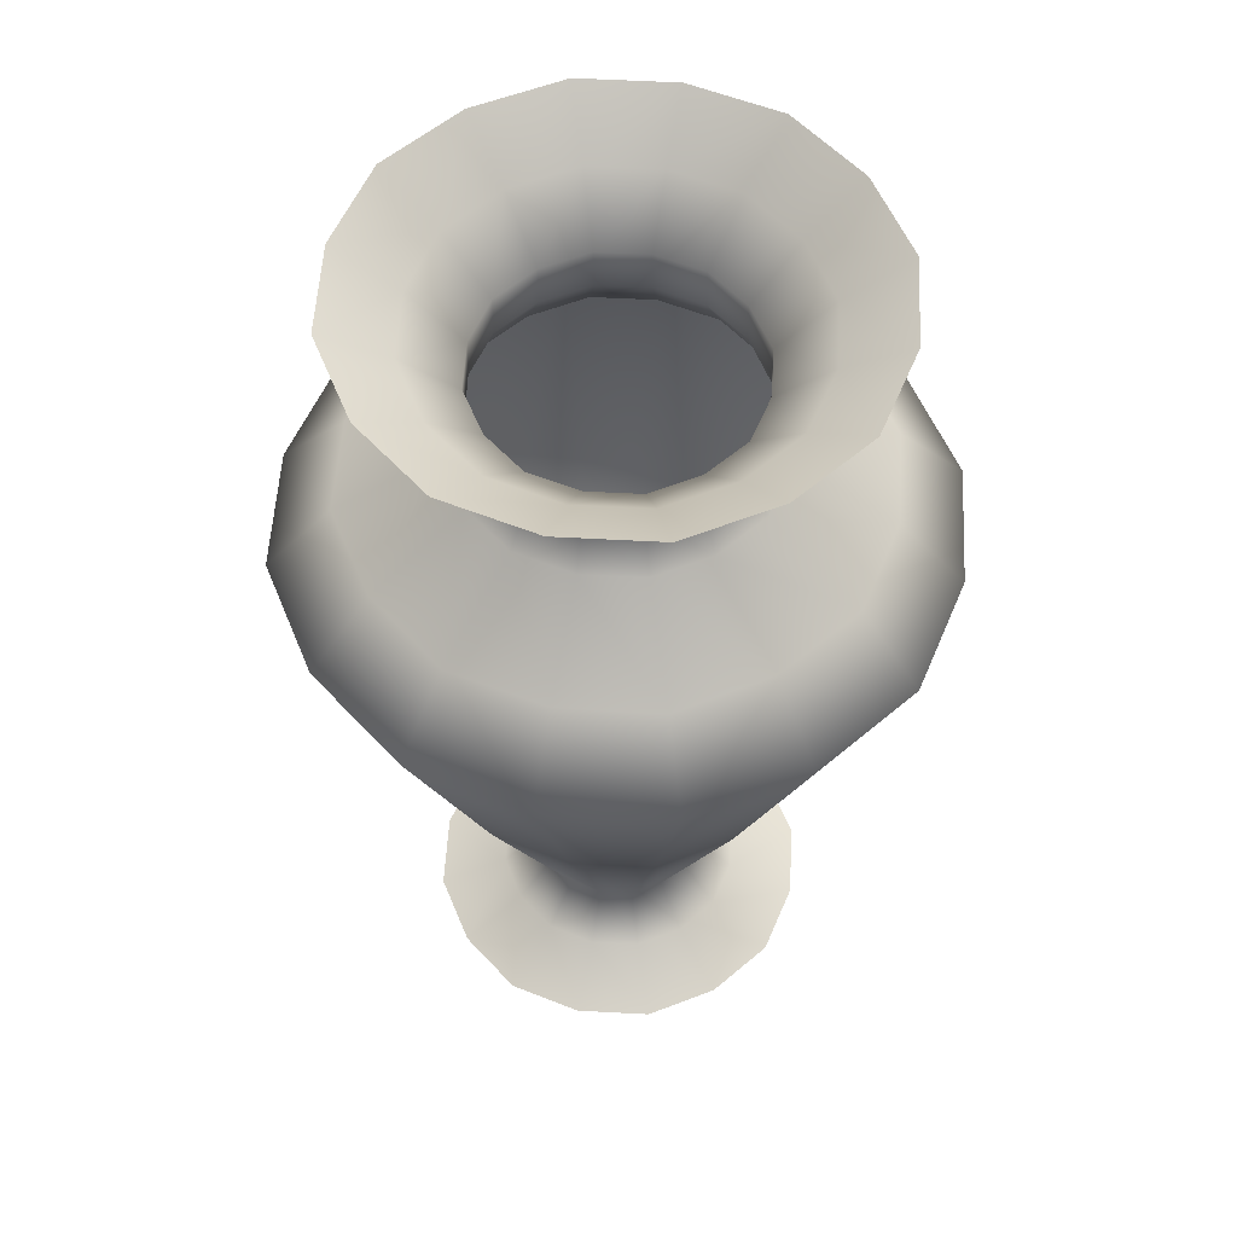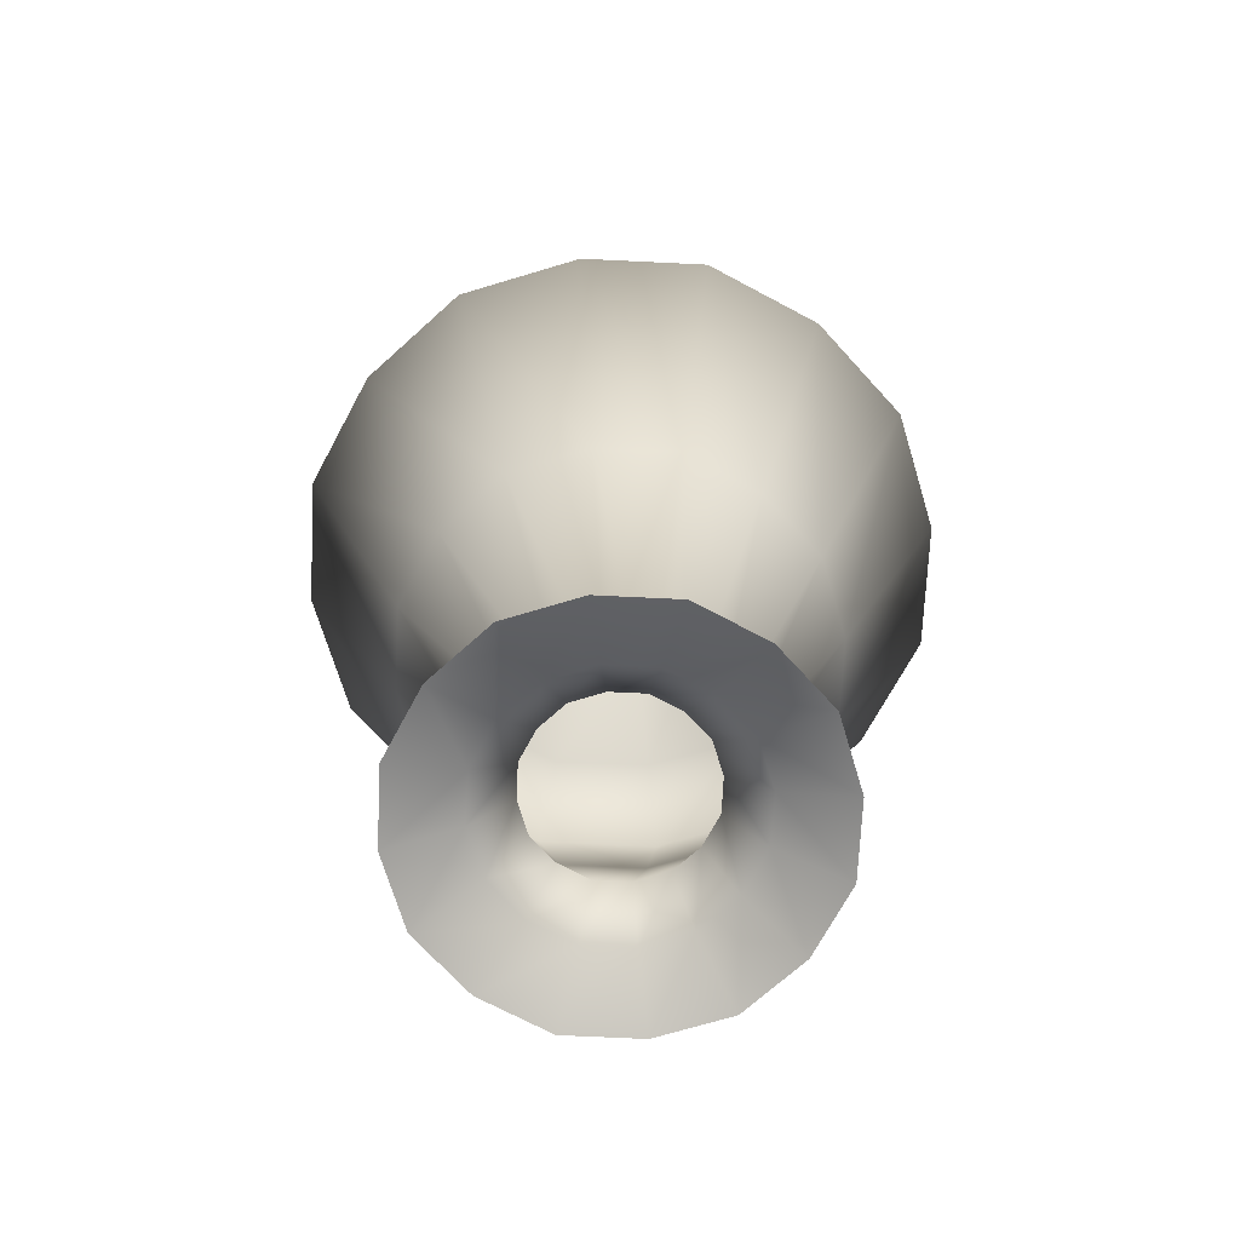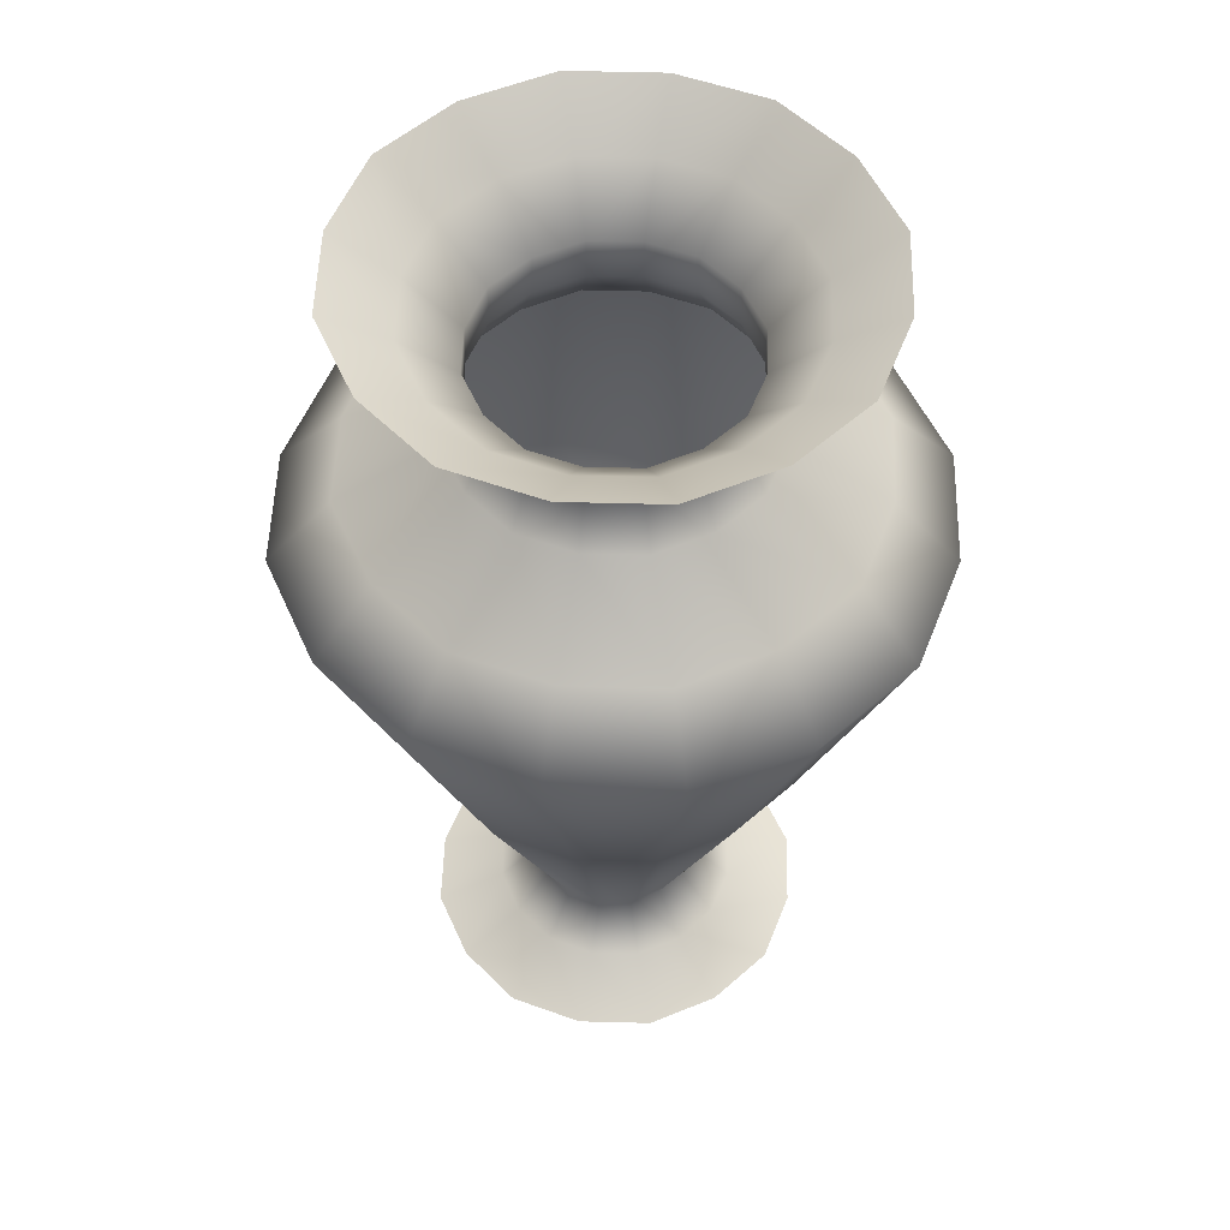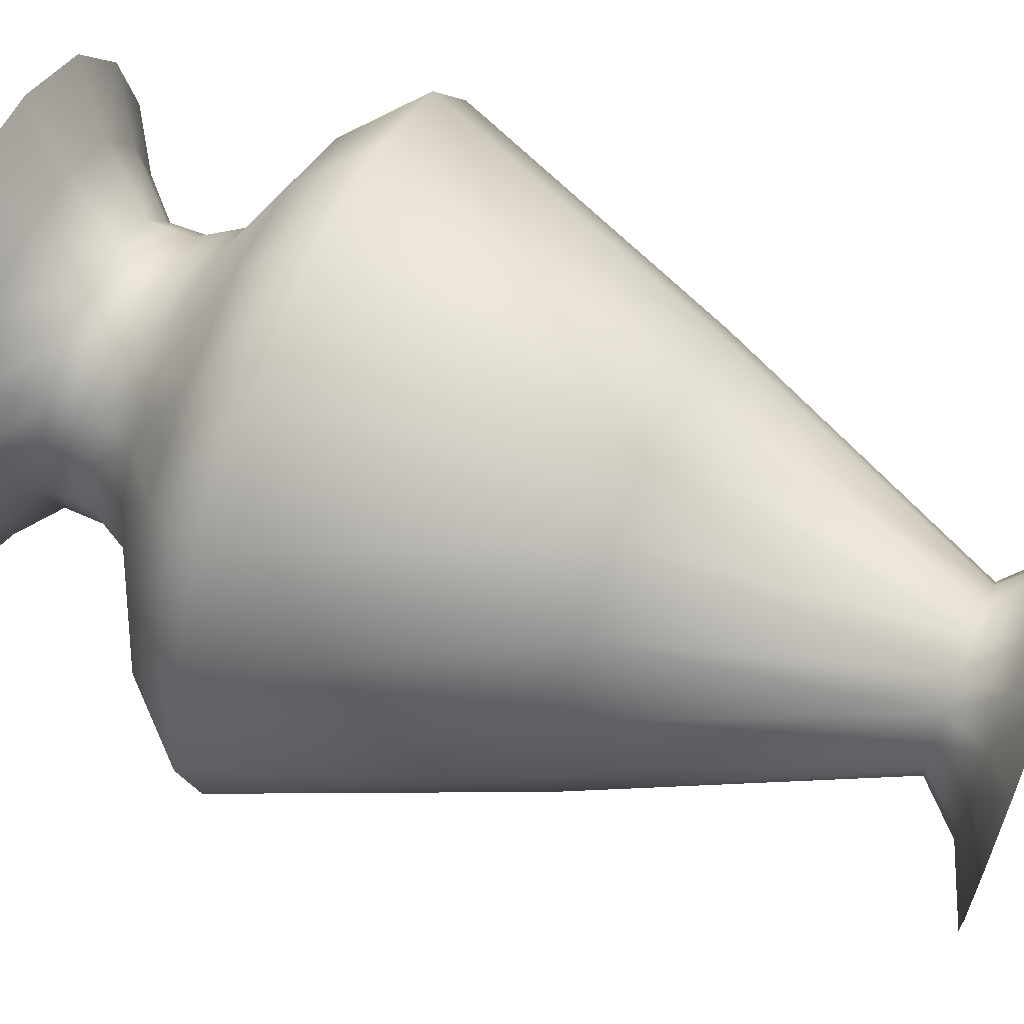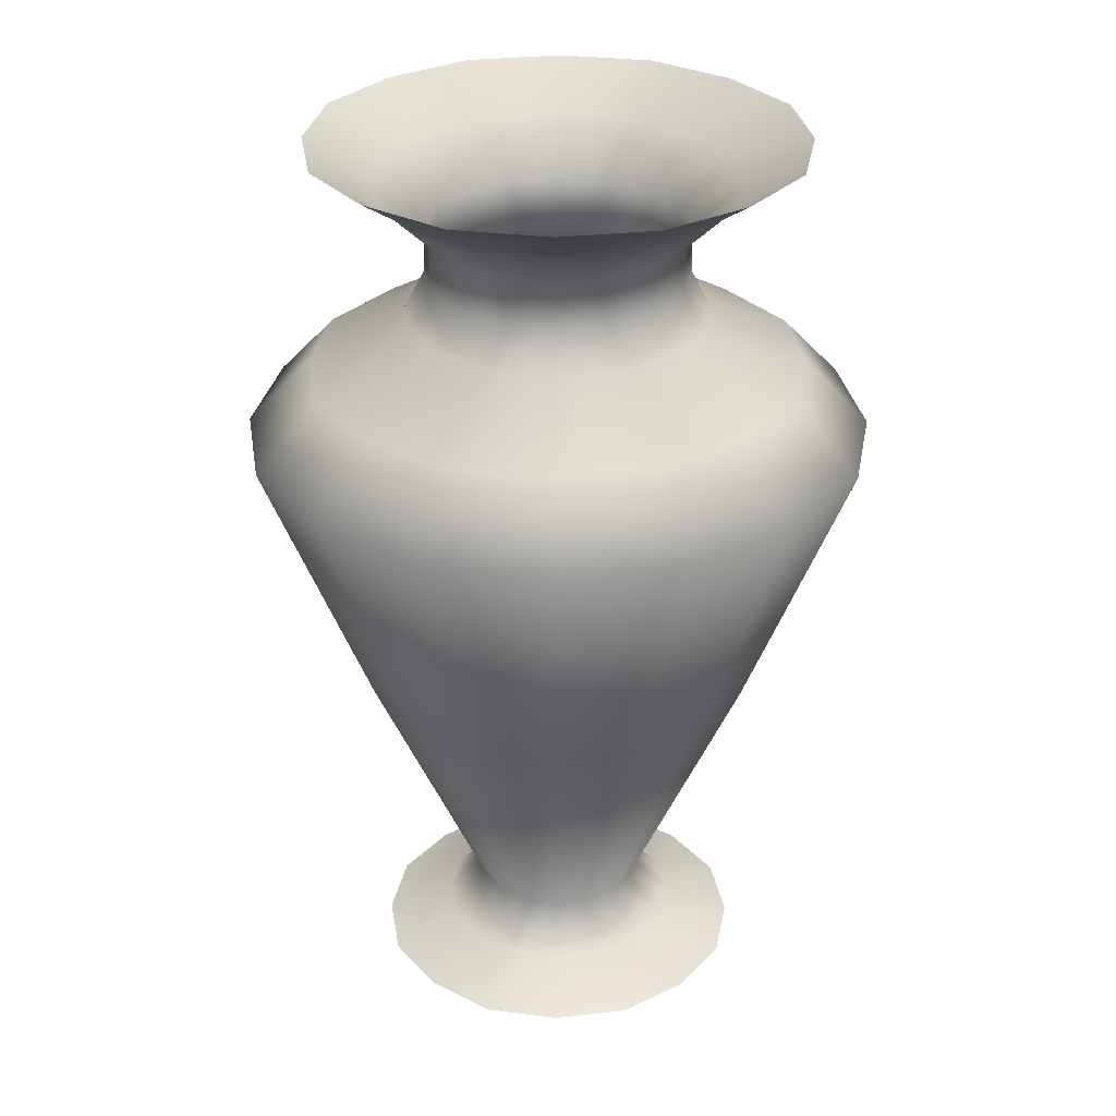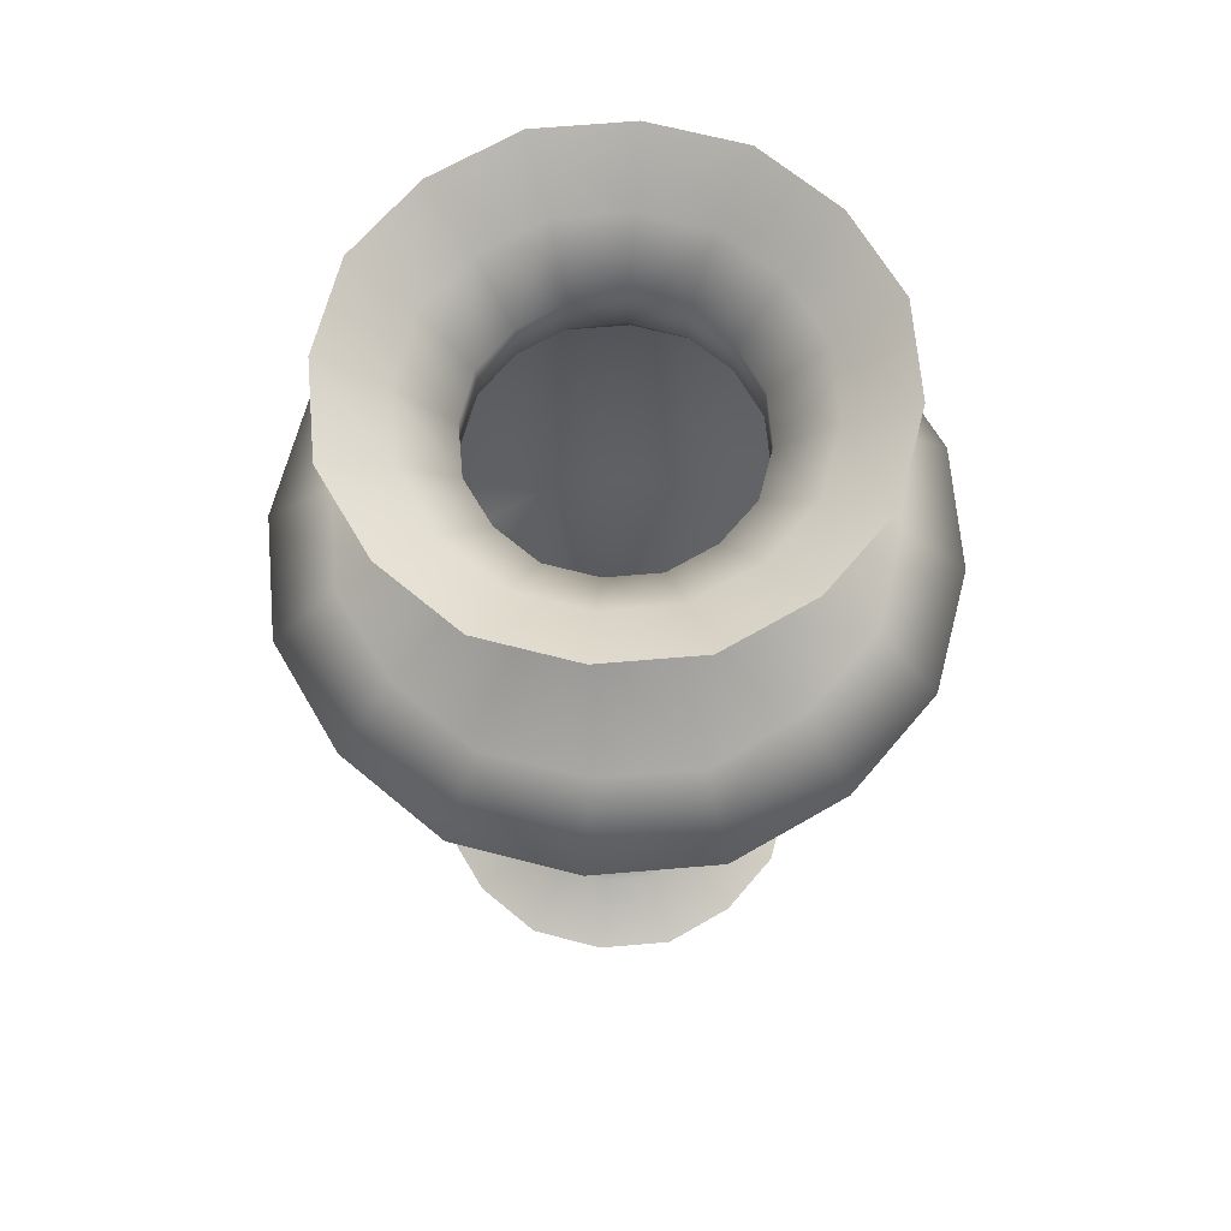
<metadata>
{"format":"obj","ext":"obj","renderer":"f3d","projection":"perspective","resolution":1024,"background":"white","views":[{"elev":56.0,"azim":170.5,"up":"+Y"},{"elev":-69.9,"azim":164.5,"up":"+Y"},{"elev":53.2,"azim":-146.1,"up":"+Y"},{"elev":64.1,"azim":-67.5,"up":"+Z"},{"elev":30.3,"azim":68.1,"up":"+Y"},{"elev":66.3,"azim":-107.6,"up":"+Y"}]}
</metadata>
<code>
v 0.2667 0.4477 2.3e-07
v 0.1985 0.4024 2.3e-07
v 0.1417 0.3477 2.3e-07
v 0.2438 0.4477 0.101
v 0.1818 0.4024 0.07531
v 0.1295 0.3477 0.05365
v 0.1886 0.4477 0.1886
v 0.1403 0.4024 0.1403
v 0.1002 0.3477 0.1002
v 0.2438 0.4477 -0.101
v 0.1886 0.4477 -0.1886
v 0.1818 0.4024 -0.07531
v 0.1403 0.4024 -0.1403
v 0.1295 0.3477 -0.05365
v 0.1002 0.3477 -0.1002
v 0.1421 0.3004 2.3e-07
v 0.1667 0.256 2.3e-07
v 0.1307 0.3004 0.05413
v 0.1524 0.256 0.06315
v 0.1005 0.3004 0.1005
v 0.1179 0.256 0.1179
v 0.1307 0.3004 -0.05413
v 0.1005 0.3004 -0.1005
v 0.1524 0.256 -0.06315
v 0.1179 0.256 -0.1179
v 0.2731 0.1955 2.3e-07
v 0.3417 0.1227 2.3e-07
v 0.2486 0.1955 0.103
v 0.3124 0.1227 0.1294
v 0.1931 0.1955 0.1931
v 0.2416 0.1227 0.2416
v 0.2486 0.1955 -0.103
v 0.1931 0.1955 -0.1931
v 0.3124 0.1227 -0.1294
v 0.2416 0.1227 -0.2416
v 0.2234 -0.1783 2.3e-07
v 0.09168 -0.4773 2.3e-07
v 0.2039 -0.1783 0.08443
v 0.08384 -0.4773 0.03472
v 0.158 -0.1783 0.158
v 0.0648 -0.4773 0.0648
v 0.2039 -0.1783 -0.08443
v 0.158 -0.1783 -0.158
v 0.08384 -0.4773 -0.03472
v 0.0648 -0.4773 -0.0648
v 0.1339 -0.5217 2.3e-07
v 0.2083 -0.5523 2.3e-07
v 0.1234 -0.5217 0.05109
v 0.1905 -0.5523 0.07893
v 0.09467 -0.5217 0.09467
v 0.1473 -0.5523 0.1473
v 0.1234 -0.5217 -0.05109
v 0.09467 -0.5217 -0.09467
v 0.1905 -0.5523 -0.07893
v 0.1473 -0.5523 -0.1473
v 0.101 0.4477 -0.2438
v 5.1e-07 0.4477 -0.2667
v 0.07531 0.4024 -0.1818
v 5.1e-07 0.4024 -0.1985
v 0.05365 0.3477 -0.1295
v 5.1e-07 0.3477 -0.1417
v -0.101 0.4477 -0.2438
v -0.1886 0.4477 -0.1886
v -0.07531 0.4024 -0.1818
v -0.1403 0.4024 -0.1403
v -0.05365 0.3477 -0.1295
v -0.1002 0.3477 -0.1002
v -0.2438 0.4477 -0.101
v -0.2667 0.4477 2.3e-07
v -0.1818 0.4024 -0.07531
v -0.1985 0.4024 2.3e-07
v -0.1295 0.3477 -0.05365
v -0.1417 0.3477 2.3e-07
v -0.2438 0.4477 0.101
v -0.1886 0.4477 0.1886
v -0.1818 0.4024 0.07531
v -0.1403 0.4024 0.1403
v -0.1295 0.3477 0.05365
v -0.1002 0.3477 0.1002
v -0.101 0.4477 0.2438
v 5.1e-07 0.4477 0.2667
v -0.07531 0.4024 0.1818
v 5.1e-07 0.4024 0.1985
v -0.05365 0.3477 0.1295
v 5.1e-07 0.3477 0.1417
v 0.101 0.4477 0.2438
v 0.07531 0.4024 0.1818
v 0.05365 0.3477 0.1295
v 0.05413 0.3004 -0.1307
v 5.1e-07 0.3004 -0.1421
v 0.06315 0.256 -0.1524
v 5.1e-07 0.256 -0.1667
v -0.05413 0.3004 -0.1307
v -0.1005 0.3004 -0.1005
v -0.06315 0.256 -0.1524
v -0.1179 0.256 -0.1179
v -0.1307 0.3004 -0.05413
v -0.1421 0.3004 2.3e-07
v -0.1524 0.256 -0.06315
v -0.1667 0.256 2.3e-07
v -0.1307 0.3004 0.05413
v -0.1005 0.3004 0.1005
v -0.1524 0.256 0.06315
v -0.1179 0.256 0.1179
v -0.05413 0.3004 0.1307
v 5.1e-07 0.3004 0.1421
v -0.06315 0.256 0.1524
v 5.1e-07 0.256 0.1667
v 0.05413 0.3004 0.1307
v 0.06315 0.256 0.1524
v 0.103 0.1955 -0.2486
v 5.1e-07 0.1955 -0.2731
v 0.1294 0.1227 -0.3124
v 5.1e-07 0.1227 -0.3417
v -0.103 0.1955 -0.2486
v -0.1931 0.1955 -0.1931
v -0.1294 0.1227 -0.3124
v -0.2416 0.1227 -0.2416
v -0.2486 0.1955 -0.103
v -0.2731 0.1955 2.3e-07
v -0.3124 0.1227 -0.1294
v -0.3417 0.1227 2.3e-07
v -0.2486 0.1955 0.103
v -0.1931 0.1955 0.1931
v -0.3124 0.1227 0.1294
v -0.2416 0.1227 0.2416
v -0.103 0.1955 0.2486
v 5.1e-07 0.1955 0.2731
v -0.1294 0.1227 0.3124
v 5.1e-07 0.1227 0.3417
v 0.103 0.1955 0.2486
v 0.1294 0.1227 0.3124
v 0.08443 -0.1783 -0.2039
v 5.1e-07 -0.1783 -0.2234
v 0.03472 -0.4773 -0.08384
v 5.1e-07 -0.4773 -0.09168
v -0.08443 -0.1783 -0.2039
v -0.158 -0.1783 -0.158
v -0.03472 -0.4773 -0.08384
v -0.0648 -0.4773 -0.0648
v -0.2039 -0.1783 -0.08443
v -0.2234 -0.1783 2.3e-07
v -0.08384 -0.4773 -0.03472
v -0.09168 -0.4773 2.3e-07
v -0.2039 -0.1783 0.08443
v -0.158 -0.1783 0.158
v -0.08384 -0.4773 0.03472
v -0.0648 -0.4773 0.0648
v -0.08443 -0.1783 0.2039
v 5.1e-07 -0.1783 0.2234
v -0.03472 -0.4773 0.08384
v 5.1e-07 -0.4773 0.09168
v 0.08443 -0.1783 0.2039
v 0.03472 -0.4773 0.08384
v 0.05109 -0.5217 -0.1234
v 5.1e-07 -0.5217 -0.1339
v 0.07893 -0.5523 -0.1905
v 5.1e-07 -0.5523 -0.2083
v -0.05109 -0.5217 -0.1234
v -0.09467 -0.5217 -0.09467
v -0.07893 -0.5523 -0.1905
v -0.1473 -0.5523 -0.1473
v -0.1234 -0.5217 -0.05109
v -0.1339 -0.5217 2.3e-07
v -0.1905 -0.5523 -0.07893
v -0.2083 -0.5523 2.3e-07
v -0.1234 -0.5217 0.05109
v -0.09467 -0.5217 0.09467
v -0.1905 -0.5523 0.07893
v -0.1473 -0.5523 0.1473
v -0.05109 -0.5217 0.1234
v 5.1e-07 -0.5217 0.1339
v -0.07893 -0.5523 0.1905
v 5.1e-07 -0.5523 0.2083
v 0.05109 -0.5217 0.1234
v 0.07893 -0.5523 0.1905
f 5 2 1
f 1 4 5
f 8 5 4
f 4 7 8
f 6 3 2
f 2 5 6
f 9 6 5
f 5 8 9
f 12 10 1
f 1 2 12
f 14 12 2
f 2 3 14
f 13 11 10
f 10 12 13
f 15 13 12
f 12 14 15
f 18 16 3
f 3 6 18
f 20 18 6
f 6 9 20
f 19 17 16
f 16 18 19
f 21 19 18
f 18 20 21
f 22 14 3
f 3 16 22
f 24 22 16
f 16 17 24
f 23 15 14
f 14 22 23
f 25 23 22
f 22 24 25
f 28 26 17
f 17 19 28
f 30 28 19
f 19 21 30
f 29 27 26
f 26 28 29
f 31 29 28
f 28 30 31
f 32 24 17
f 17 26 32
f 34 32 26
f 26 27 34
f 33 25 24
f 24 32 33
f 35 33 32
f 32 34 35
f 38 36 27
f 27 29 38
f 40 38 29
f 29 31 40
f 39 37 36
f 36 38 39
f 41 39 38
f 38 40 41
f 42 34 27
f 27 36 42
f 44 42 36
f 36 37 44
f 43 35 34
f 34 42 43
f 45 43 42
f 42 44 45
f 48 46 37
f 37 39 48
f 50 48 39
f 39 41 50
f 49 47 46
f 46 48 49
f 51 49 48
f 48 50 51
f 52 44 37
f 37 46 52
f 54 52 46
f 46 47 54
f 53 45 44
f 44 52 53
f 55 53 52
f 52 54 55
f 58 56 11
f 11 13 58
f 60 58 13
f 13 15 60
f 59 57 56
f 56 58 59
f 61 59 58
f 58 60 61
f 64 62 57
f 57 59 64
f 66 64 59
f 59 61 66
f 65 63 62
f 62 64 65
f 67 65 64
f 64 66 67
f 70 68 63
f 63 65 70
f 72 70 65
f 65 67 72
f 71 69 68
f 68 70 71
f 73 71 70
f 70 72 73
f 76 74 69
f 69 71 76
f 78 76 71
f 71 73 78
f 77 75 74
f 74 76 77
f 79 77 76
f 76 78 79
f 82 80 75
f 75 77 82
f 84 82 77
f 77 79 84
f 83 81 80
f 80 82 83
f 85 83 82
f 82 84 85
f 87 86 81
f 81 83 87
f 88 87 83
f 83 85 88
f 8 7 86
f 86 87 8
f 9 8 87
f 87 88 9
f 89 60 15
f 15 23 89
f 91 89 23
f 23 25 91
f 90 61 60
f 60 89 90
f 92 90 89
f 89 91 92
f 93 66 61
f 61 90 93
f 95 93 90
f 90 92 95
f 94 67 66
f 66 93 94
f 96 94 93
f 93 95 96
f 97 72 67
f 67 94 97
f 99 97 94
f 94 96 99
f 98 73 72
f 72 97 98
f 100 98 97
f 97 99 100
f 101 78 73
f 73 98 101
f 103 101 98
f 98 100 103
f 102 79 78
f 78 101 102
f 104 102 101
f 101 103 104
f 105 84 79
f 79 102 105
f 107 105 102
f 102 104 107
f 106 85 84
f 84 105 106
f 108 106 105
f 105 107 108
f 109 88 85
f 85 106 109
f 110 109 106
f 106 108 110
f 20 9 88
f 88 109 20
f 21 20 109
f 109 110 21
f 111 91 25
f 25 33 111
f 113 111 33
f 33 35 113
f 112 92 91
f 91 111 112
f 114 112 111
f 111 113 114
f 115 95 92
f 92 112 115
f 117 115 112
f 112 114 117
f 116 96 95
f 95 115 116
f 118 116 115
f 115 117 118
f 119 99 96
f 96 116 119
f 121 119 116
f 116 118 121
f 120 100 99
f 99 119 120
f 122 120 119
f 119 121 122
f 123 103 100
f 100 120 123
f 125 123 120
f 120 122 125
f 124 104 103
f 103 123 124
f 126 124 123
f 123 125 126
f 127 107 104
f 104 124 127
f 129 127 124
f 124 126 129
f 128 108 107
f 107 127 128
f 130 128 127
f 127 129 130
f 131 110 108
f 108 128 131
f 132 131 128
f 128 130 132
f 30 21 110
f 110 131 30
f 31 30 131
f 131 132 31
f 133 113 35
f 35 43 133
f 135 133 43
f 43 45 135
f 134 114 113
f 113 133 134
f 136 134 133
f 133 135 136
f 137 117 114
f 114 134 137
f 139 137 134
f 134 136 139
f 138 118 117
f 117 137 138
f 140 138 137
f 137 139 140
f 141 121 118
f 118 138 141
f 143 141 138
f 138 140 143
f 142 122 121
f 121 141 142
f 144 142 141
f 141 143 144
f 145 125 122
f 122 142 145
f 147 145 142
f 142 144 147
f 146 126 125
f 125 145 146
f 148 146 145
f 145 147 148
f 149 129 126
f 126 146 149
f 151 149 146
f 146 148 151
f 150 130 129
f 129 149 150
f 152 150 149
f 149 151 152
f 153 132 130
f 130 150 153
f 154 153 150
f 150 152 154
f 40 31 132
f 132 153 40
f 41 40 153
f 153 154 41
f 155 135 45
f 45 53 155
f 157 155 53
f 53 55 157
f 156 136 135
f 135 155 156
f 158 156 155
f 155 157 158
f 159 139 136
f 136 156 159
f 161 159 156
f 156 158 161
f 160 140 139
f 139 159 160
f 162 160 159
f 159 161 162
f 163 143 140
f 140 160 163
f 165 163 160
f 160 162 165
f 164 144 143
f 143 163 164
f 166 164 163
f 163 165 166
f 167 147 144
f 144 164 167
f 169 167 164
f 164 166 169
f 168 148 147
f 147 167 168
f 170 168 167
f 167 169 170
f 171 151 148
f 148 168 171
f 173 171 168
f 168 170 173
f 172 152 151
f 151 171 172
f 174 172 171
f 171 173 174
f 175 154 152
f 152 172 175
f 176 175 172
f 172 174 176
f 50 41 154
f 154 175 50
f 51 50 175
f 175 176 51

</code>
